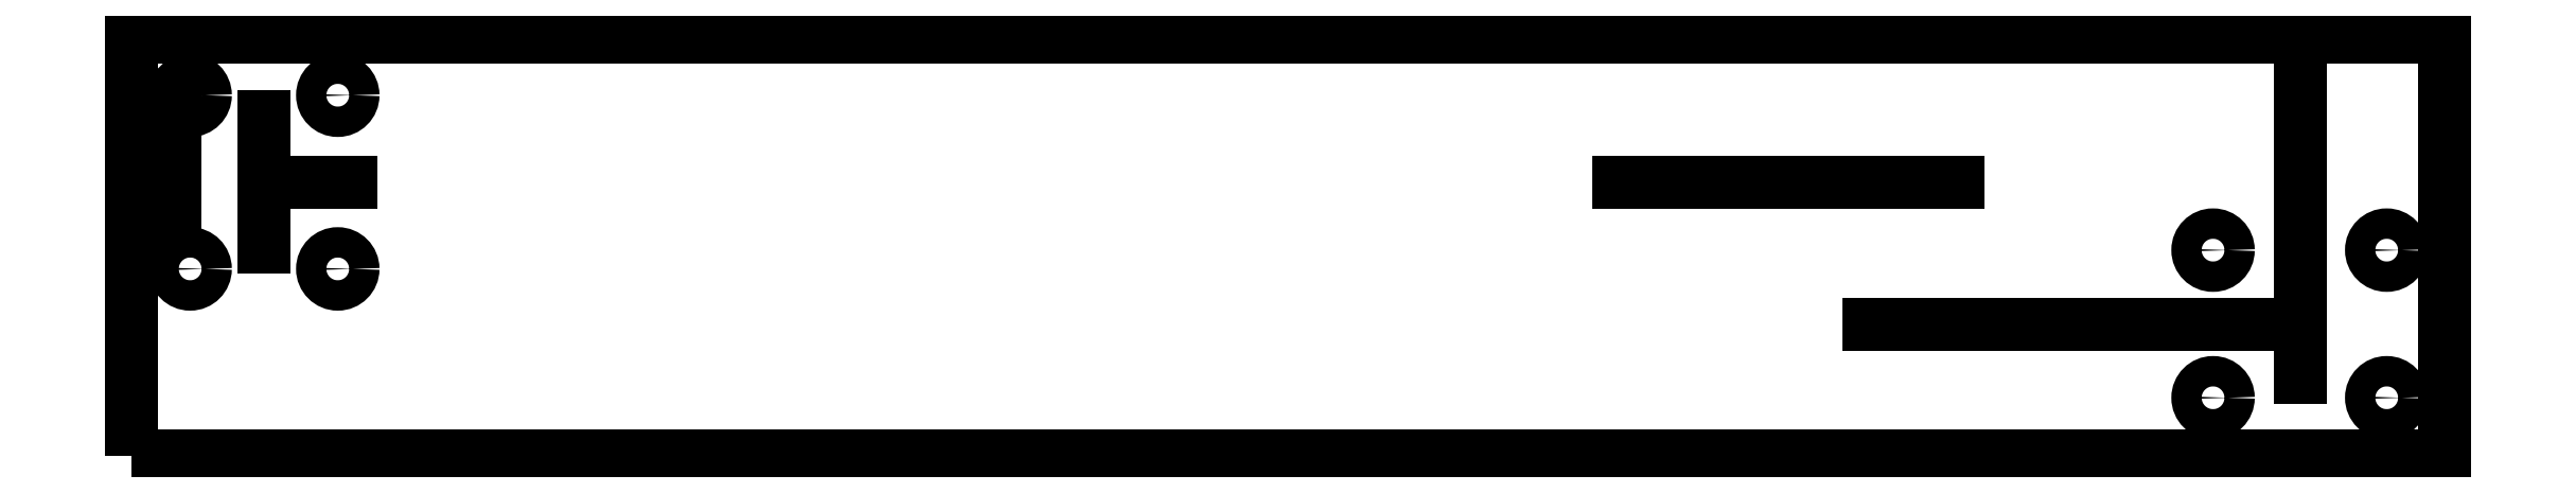
<metadata>
{"format":"dxf","ext":"dxf","renderer":"ezdxf+matplotlib","layout":"modelspace","background":"white","min_lineweight":24,"dpi":150}
</metadata>
<code>
0
SECTION
2
ENTITIES
0
LWPOLYLINE
8
0
90
4
70
1
43
0
10
-89.25
20
-29.06
10
177.1
20
-29.06
10
177.1
20
19.25
10
-89.25
20
19.25
0
LINE
8
0
10
-74
20
10
30
0
11
-74
21
-5
31
0
0
LINE
8
0
10
-74
20
2.5
30
0
11
-64
21
2.5
31
0
0
CIRCLE
8
0
10
-65.5
20
12.5
30
0
40
1.75
0
CIRCLE
8
0
10
-82.5
20
12.5
30
0
40
1.75
0
CIRCLE
8
0
10
-65.5
20
-7.5
30
0
40
1.75
0
CIRCLE
8
0
10
-82.5
20
-7.5
30
0
40
1.75
0
LINE
8
0
10
160.5
20
-7.639
30
0
11
160.5
21
-20.04
31
0
0
LINE
8
0
10
160.5
20
-13.84
30
0
11
110.8
21
-13.84
31
0
0
CIRCLE
8
0
10
170.5
20
-5.338
30
0
40
1.75
0
CIRCLE
8
0
10
170.5
20
-22.34
30
0
40
1.75
0
CIRCLE
8
0
10
150.5
20
-5.338
30
0
40
1.75
0
CIRCLE
8
0
10
150.5
20
-22.34
30
0
40
1.75
0
LINE
8
0
10
121.2
20
2.5
30
0
11
82
21
2.5
31
0
0
LINE
8
0
10
160.5
20
-13.84
30
0
11
160.5
21
19.25
31
0
0
LINE
8
0
10
-84.25
20
12.5
30
0
11
-84.27
21
-2.918
31
0
0
ENDSEC
0
EOF

</code>
